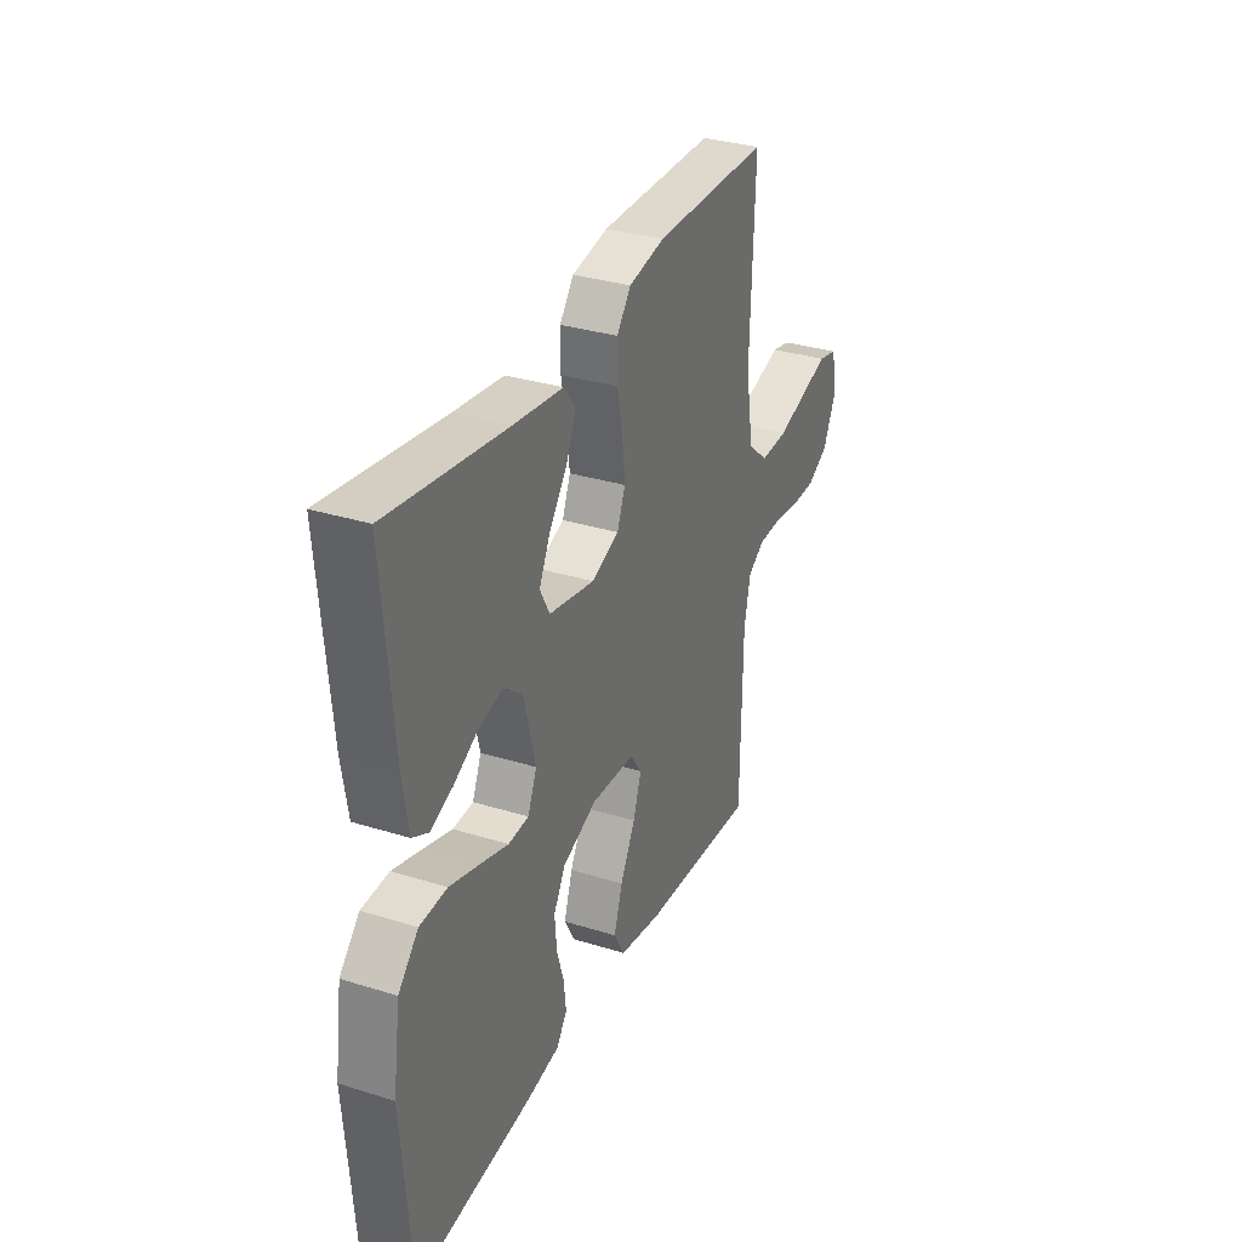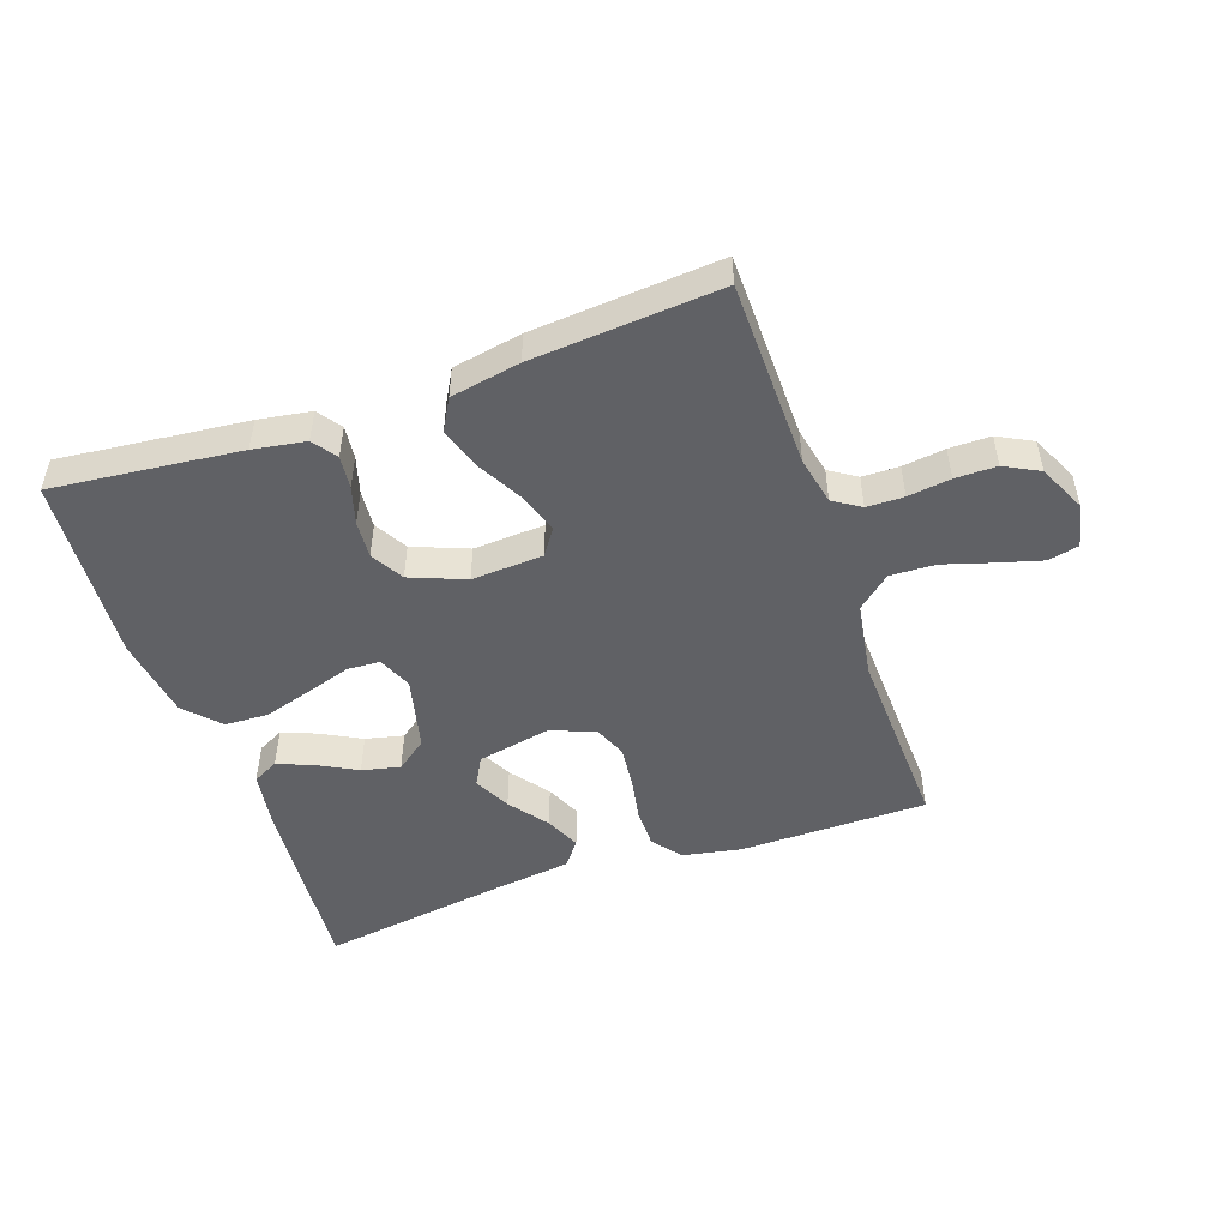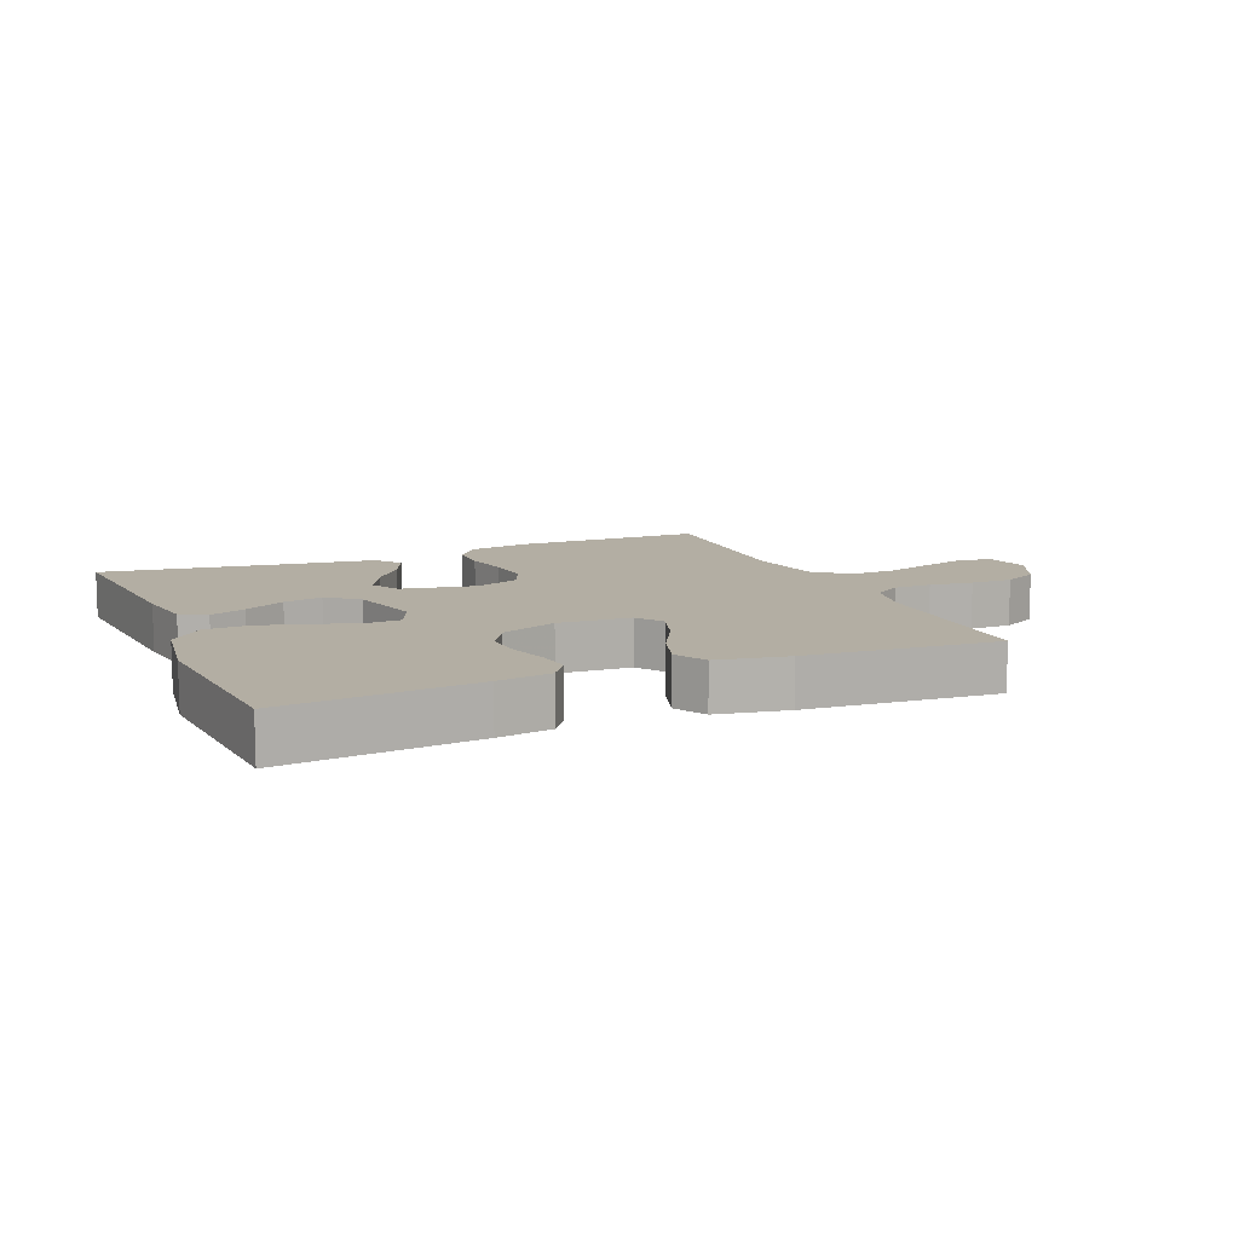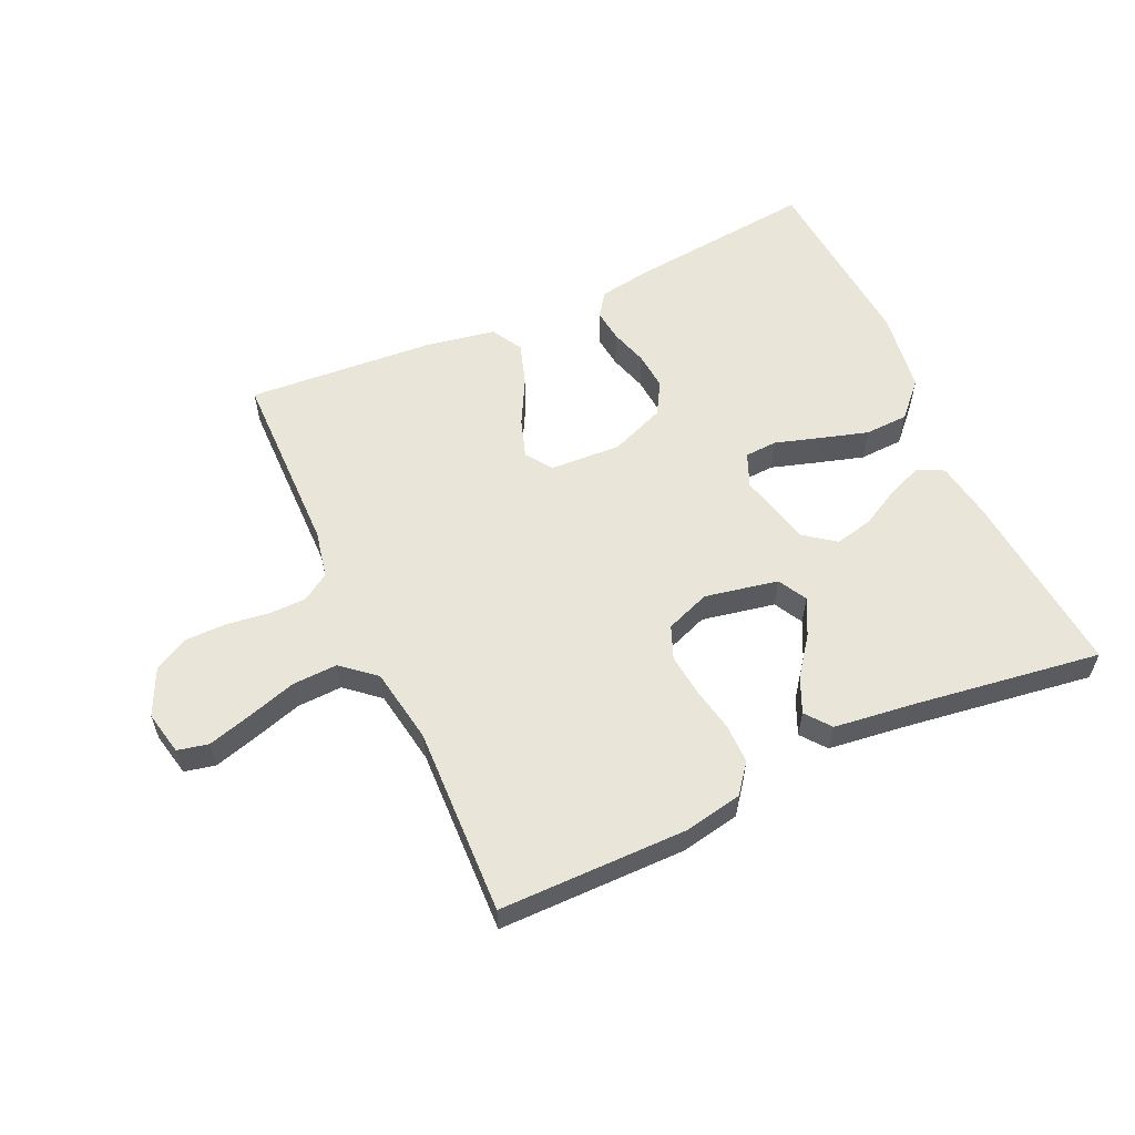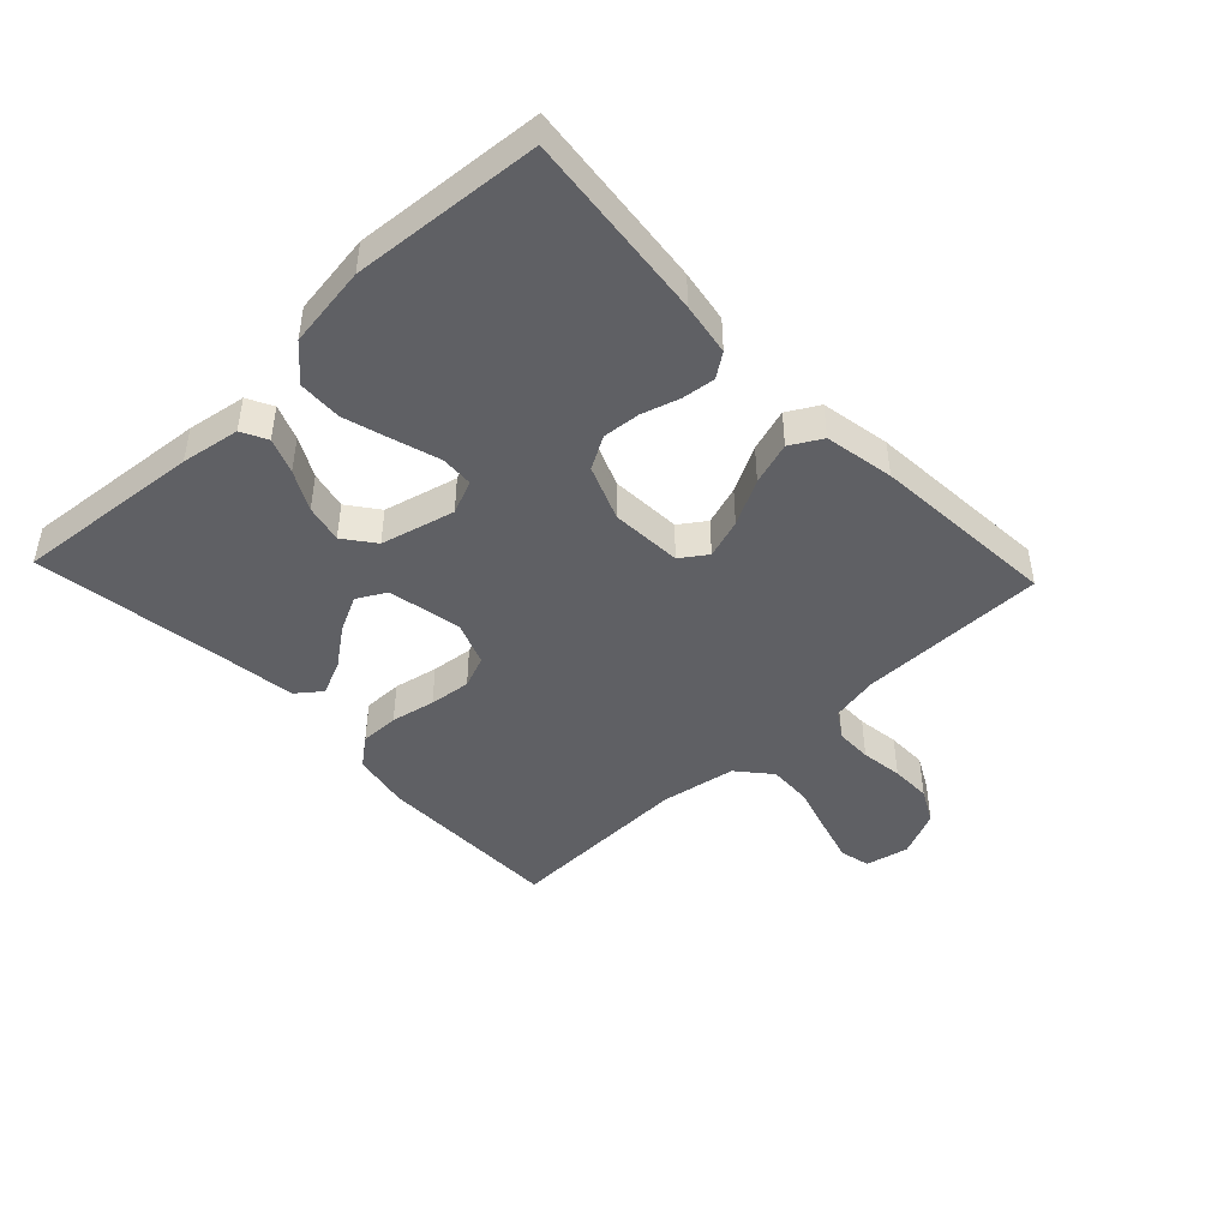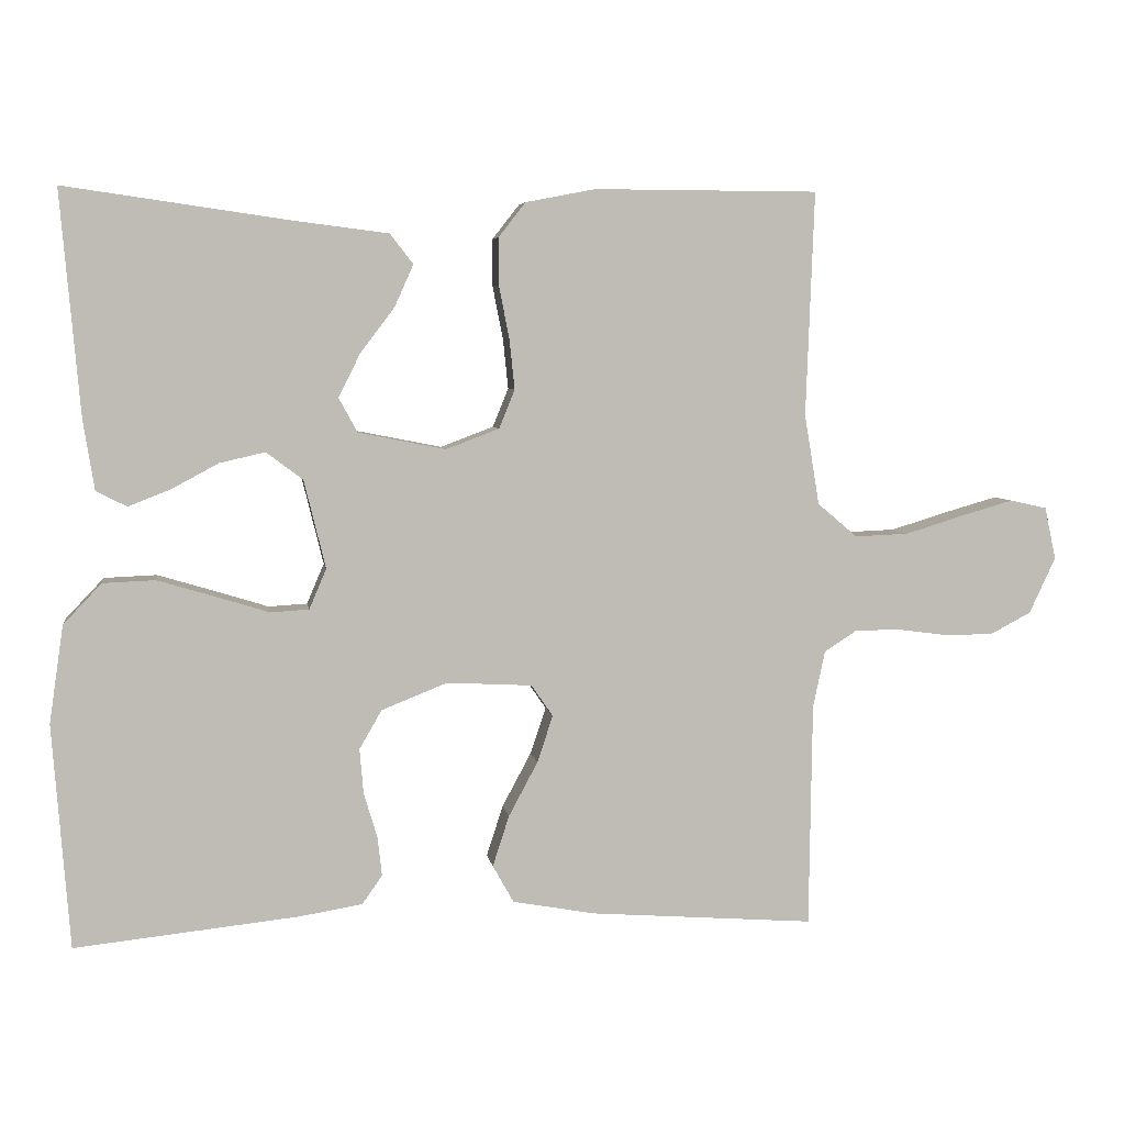
<metadata>
{"format":"obj","ext":"obj","renderer":"f3d","projection":"perspective","resolution":1024,"background":"white","views":[{"elev":32.3,"azim":113.5,"up":"+Z"},{"elev":-49.6,"azim":-160.7,"up":"+Y"},{"elev":10.9,"azim":157.1,"up":"+Y"},{"elev":57.8,"azim":-24.6,"up":"+Y"},{"elev":-45.1,"azim":133.3,"up":"+Y"},{"elev":5.4,"azim":171.6,"up":"+Z"}]}
</metadata>
<code>
v -0.5 0.07 0.5
v -0.2 0.07 0.501
v -0.107 0.07 0.483
v -0.071 0.07 0.437
v -0.071 0.07 0.374
v -0.085 0.07 0.303
v -0.092 0.07 0.236
v -0.071 0.07 0.184
v 0 0.07 0.157
v 0.117 0.07 0.18
v 0.142 0.07 0.226
v 0.113 0.07 0.284
v 0.067 0.07 0.345
v 0.042 0.07 0.401
v 0.073 0.07 0.441
v 0.2 0.07 0.457
v 0.5 0.07 0.5
v 0.474 0.07 0.2
v 0.459 0.07 0.106
v 0.418 0.07 0.085
v 0.362 0.07 0.107
v 0.299 0.07 0.141
v 0.238 0.07 0.155
v 0.189 0.07 0.118
v 0.16 0.07 0
v 0.183 0.07 -0.054
v 0.235 0.07 -0.057
v 0.306 0.07 -0.035
v 0.383 0.07 -0.012
v 0.453 0.07 -0.015
v 0.504 0.07 -0.069
v 0.523 0.07 -0.2
v 0.5 0.07 -0.5
v 0.2 0.07 -0.468
v 0.116 0.07 -0.454
v 0.089 0.07 -0.416
v 0.095 0.07 -0.363
v 0.113 0.07 -0.303
v 0.118 0.07 -0.243
v 0.088 0.07 -0.191
v 0 0.07 -0.156
v -0.114 0.07 -0.162
v -0.143 0.07 -0.204
v -0.122 0.07 -0.267
v -0.083 0.07 -0.34
v -0.061 0.07 -0.408
v -0.089 0.07 -0.458
v -0.2 0.07 -0.478
v -0.5 0.07 -0.5
v -0.504 0.07 -0.2
v -0.52 0.07 -0.124
v -0.563 0.07 -0.096
v -0.622 0.07 -0.095
v -0.69 0.07 -0.104
v -0.756 0.07 -0.104
v -0.811 0.07 -0.075
v -0.846 0.07 0
v -0.831 0.07 0.07
v -0.782 0.07 0.081
v -0.712 0.07 0.061
v -0.634 0.07 0.037
v -0.562 0.07 0.034
v -0.509 0.07 0.079
v -0.489 0.07 0.2
v -0.5 0 0.5
v -0.2 0 0.501
v -0.107 0 0.483
v -0.071 0 0.437
v -0.071 0 0.374
v -0.085 0 0.303
v -0.092 0 0.236
v -0.071 0 0.184
v 0 0 0.157
v 0.117 0 0.18
v 0.142 0 0.226
v 0.113 0 0.284
v 0.067 0 0.345
v 0.042 0 0.401
v 0.073 0 0.441
v 0.2 0 0.457
v 0.5 0 0.5
v 0.474 0 0.2
v 0.459 0 0.106
v 0.418 0 0.085
v 0.362 0 0.107
v 0.299 0 0.141
v 0.238 0 0.155
v 0.189 0 0.118
v 0.16 0 0
v 0.183 0 -0.054
v 0.235 0 -0.057
v 0.306 0 -0.035
v 0.383 0 -0.012
v 0.453 0 -0.015
v 0.504 0 -0.069
v 0.523 0 -0.2
v 0.5 0 -0.5
v 0.2 0 -0.468
v 0.116 0 -0.454
v 0.089 0 -0.416
v 0.095 0 -0.363
v 0.113 0 -0.303
v 0.118 0 -0.243
v 0.088 0 -0.191
v 0 0 -0.156
v -0.114 0 -0.162
v -0.143 0 -0.204
v -0.122 0 -0.267
v -0.083 0 -0.34
v -0.061 0 -0.408
v -0.089 0 -0.458
v -0.2 0 -0.478
v -0.5 0 -0.5
v -0.504 0 -0.2
v -0.52 0 -0.124
v -0.563 0 -0.096
v -0.622 0 -0.095
v -0.69 0 -0.104
v -0.756 0 -0.104
v -0.811 0 -0.075
v -0.846 0 0
v -0.831 0 0.07
v -0.782 0 0.081
v -0.712 0 0.061
v -0.634 0 0.037
v -0.562 0 0.034
v -0.509 0 0.079
v -0.489 0 0.2
f 58 59 60 61
f 56 57 58 61
f 56 61 62
f 53 54 55 56
f 52 53 56 62
f 51 52 62 63
f 47 48 49 50
f 44 45 46 47
f 43 44 47 50
f 42 43 50 51
f 35 36 37 38
f 35 38 39
f 34 35 39
f 33 34 39
f 32 33 39 40
f 27 28 29 30
f 27 30 31 32
f 19 20 21 22
f 19 22 23
f 16 17 18 19
f 16 19 23
f 15 16 23 24
f 12 13 14 15
f 11 12 15
f 3 4 5 6
f 3 6 7
f 64 1 2 3
f 64 3 7
f 63 64 7 8
f 41 42 51 63
f 41 63 8 9
f 40 41 9 10
f 26 27 32 40
f 25 26 40
f 25 40 10 11
f 24 25 11
f 11 15 24
f 125 124 123 122
f 125 122 121 120
f 126 125 120
f 120 119 118 117
f 126 120 117 116
f 127 126 116 115
f 114 113 112 111
f 111 110 109 108
f 114 111 108 107
f 115 114 107 106
f 102 101 100 99
f 103 102 99
f 103 99 98
f 103 98 97
f 104 103 97 96
f 94 93 92 91
f 96 95 94 91
f 86 85 84 83
f 87 86 83
f 83 82 81 80
f 87 83 80
f 88 87 80 79
f 79 78 77 76
f 79 76 75
f 70 69 68 67
f 71 70 67
f 67 66 65 128
f 71 67 128
f 72 71 128 127
f 127 115 106 105
f 73 72 127 105
f 74 73 105 104
f 104 96 91 90
f 104 90 89
f 75 74 104 89
f 75 89 88
f 88 79 75
f 1 65 66 2
f 2 66 67 3
f 3 67 68 4
f 4 68 69 5
f 5 69 70 6
f 6 70 71 7
f 7 71 72 8
f 8 72 73 9
f 9 73 74 10
f 10 74 75 11
f 11 75 76 12
f 12 76 77 13
f 13 77 78 14
f 14 78 79 15
f 15 79 80 16
f 16 80 81 17
f 17 81 82 18
f 18 82 83 19
f 19 83 84 20
f 20 84 85 21
f 21 85 86 22
f 22 86 87 23
f 23 87 88 24
f 24 88 89 25
f 25 89 90 26
f 26 90 91 27
f 27 91 92 28
f 28 92 93 29
f 29 93 94 30
f 30 94 95 31
f 31 95 96 32
f 32 96 97 33
f 33 97 98 34
f 34 98 99 35
f 35 99 100 36
f 36 100 101 37
f 37 101 102 38
f 38 102 103 39
f 39 103 104 40
f 40 104 105 41
f 41 105 106 42
f 42 106 107 43
f 43 107 108 44
f 44 108 109 45
f 45 109 110 46
f 46 110 111 47
f 47 111 112 48
f 48 112 113 49
f 49 113 114 50
f 50 114 115 51
f 51 115 116 52
f 52 116 117 53
f 53 117 118 54
f 54 118 119 55
f 55 119 120 56
f 56 120 121 57
f 57 121 122 58
f 58 122 123 59
f 59 123 124 60
f 60 124 125 61
f 61 125 126 62
f 62 126 127 63
f 63 127 128 64
f 64 128 65 1

</code>
